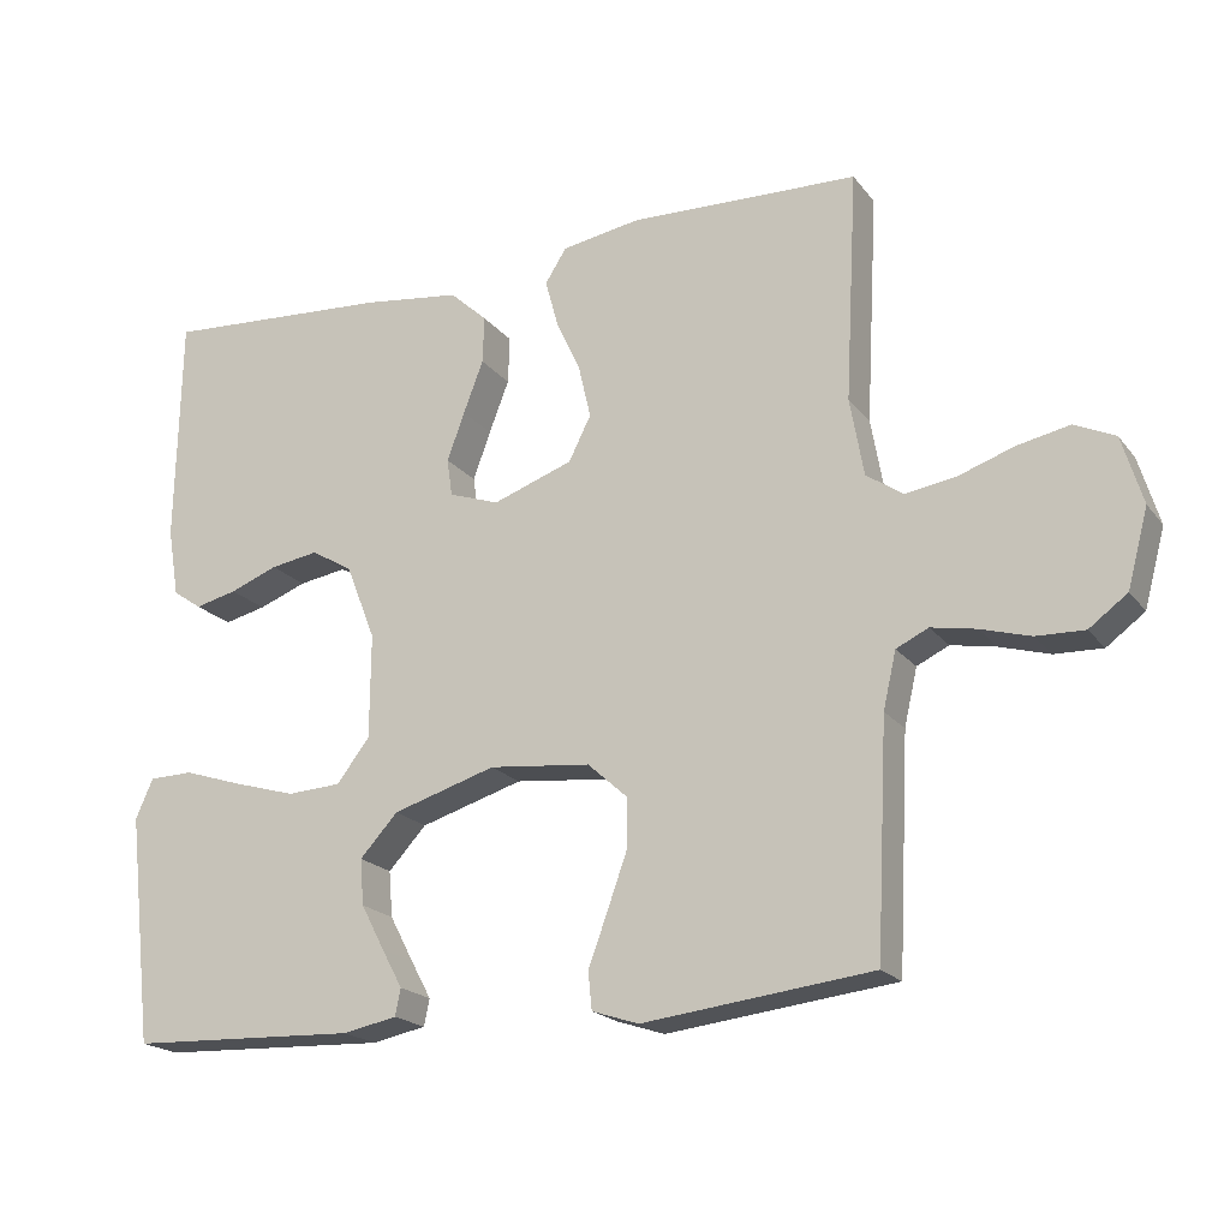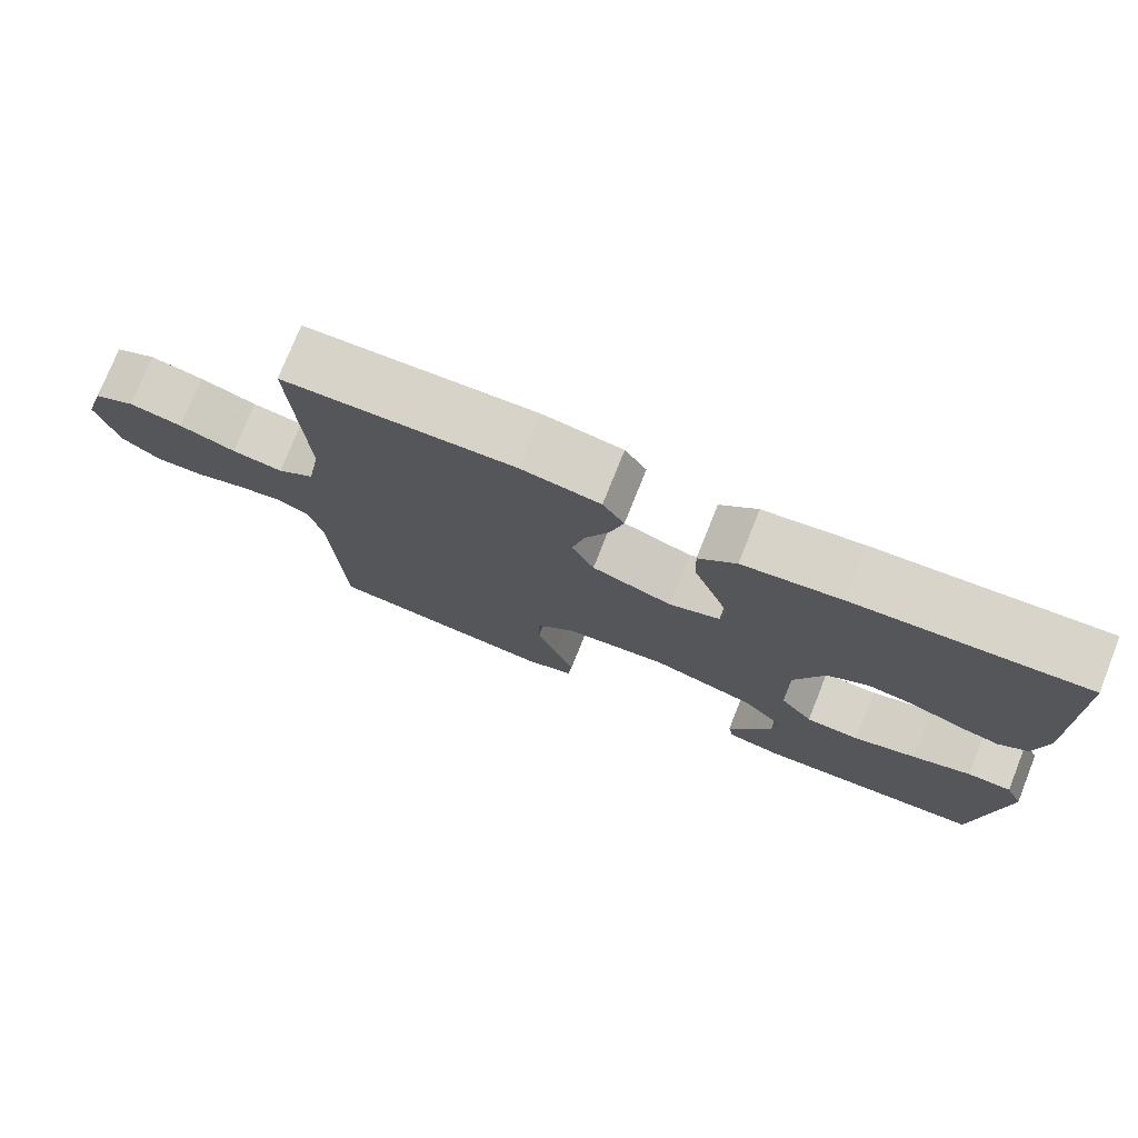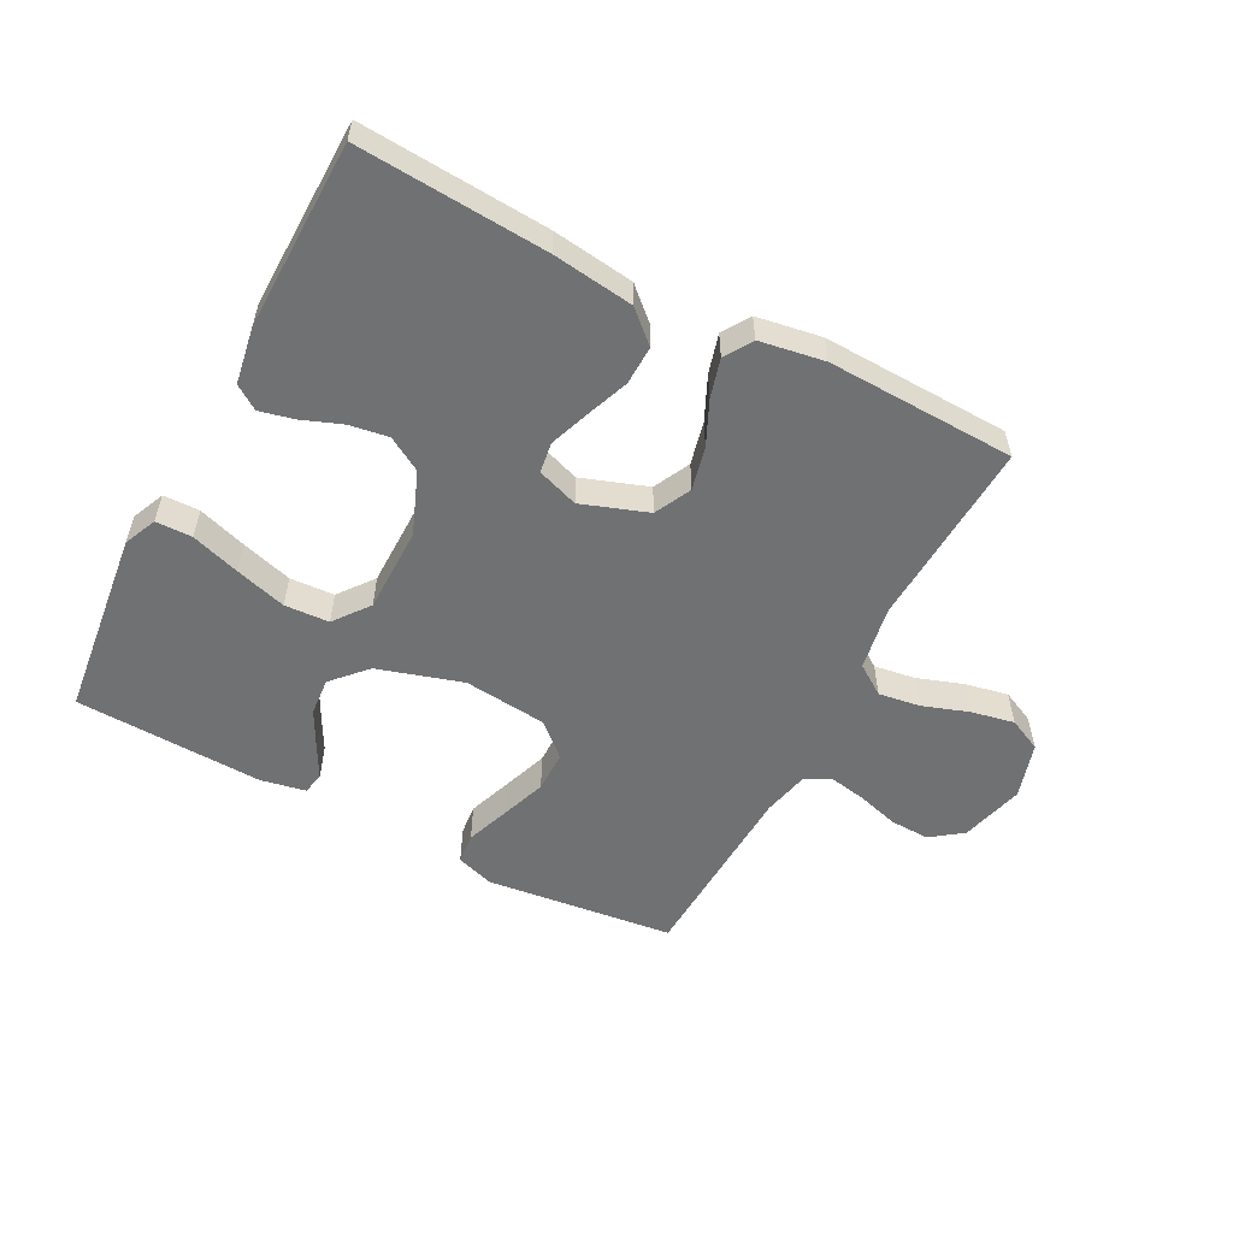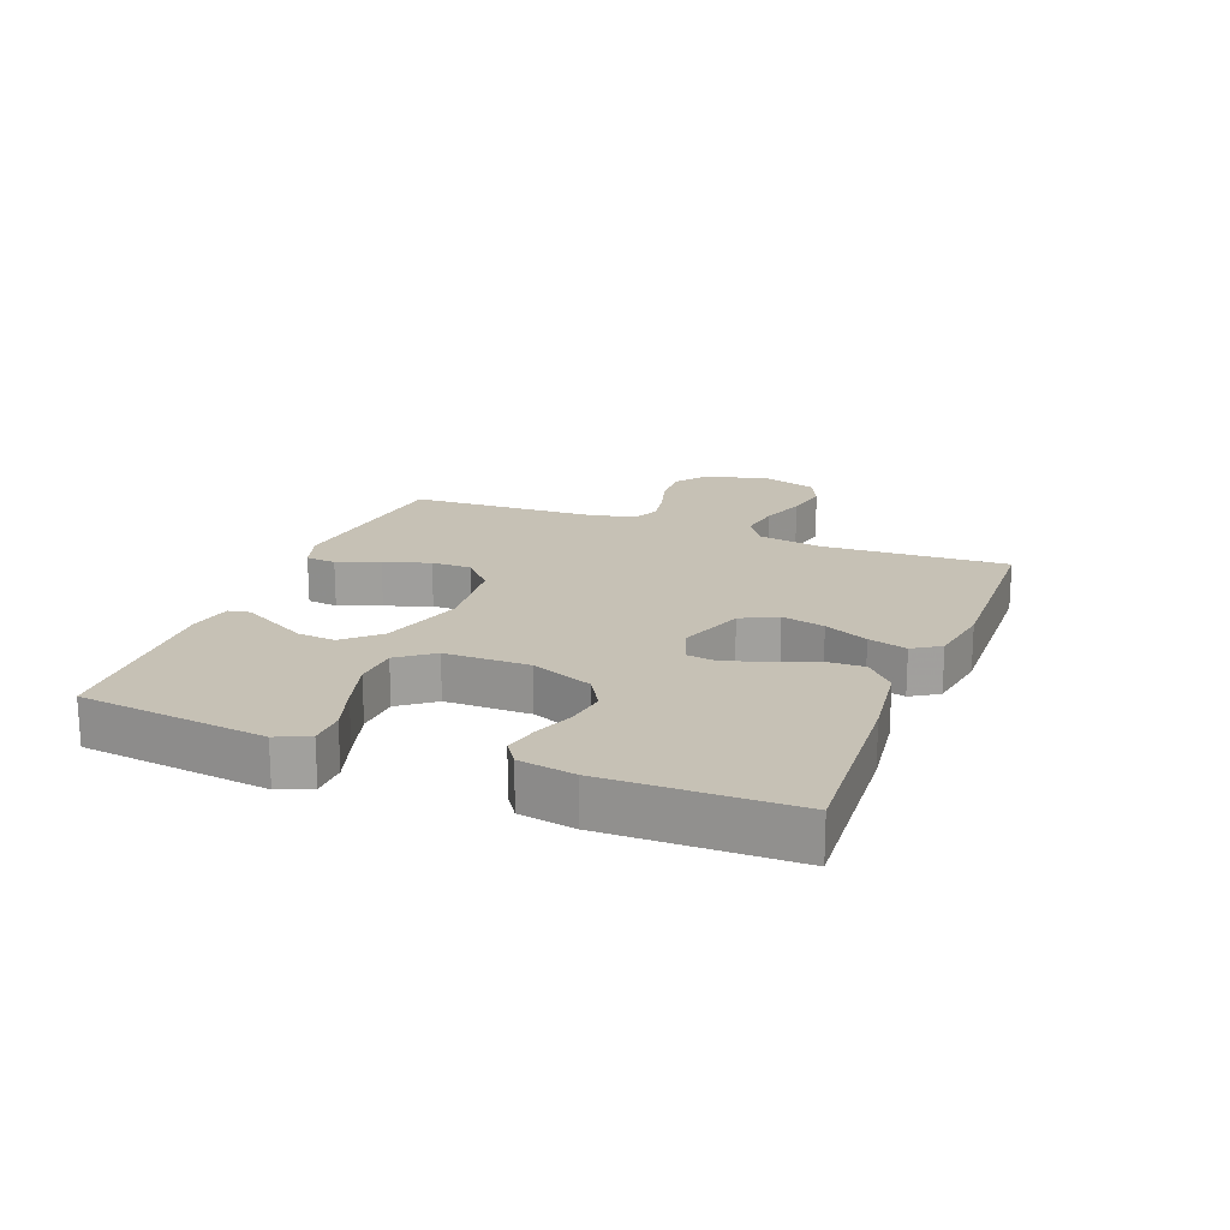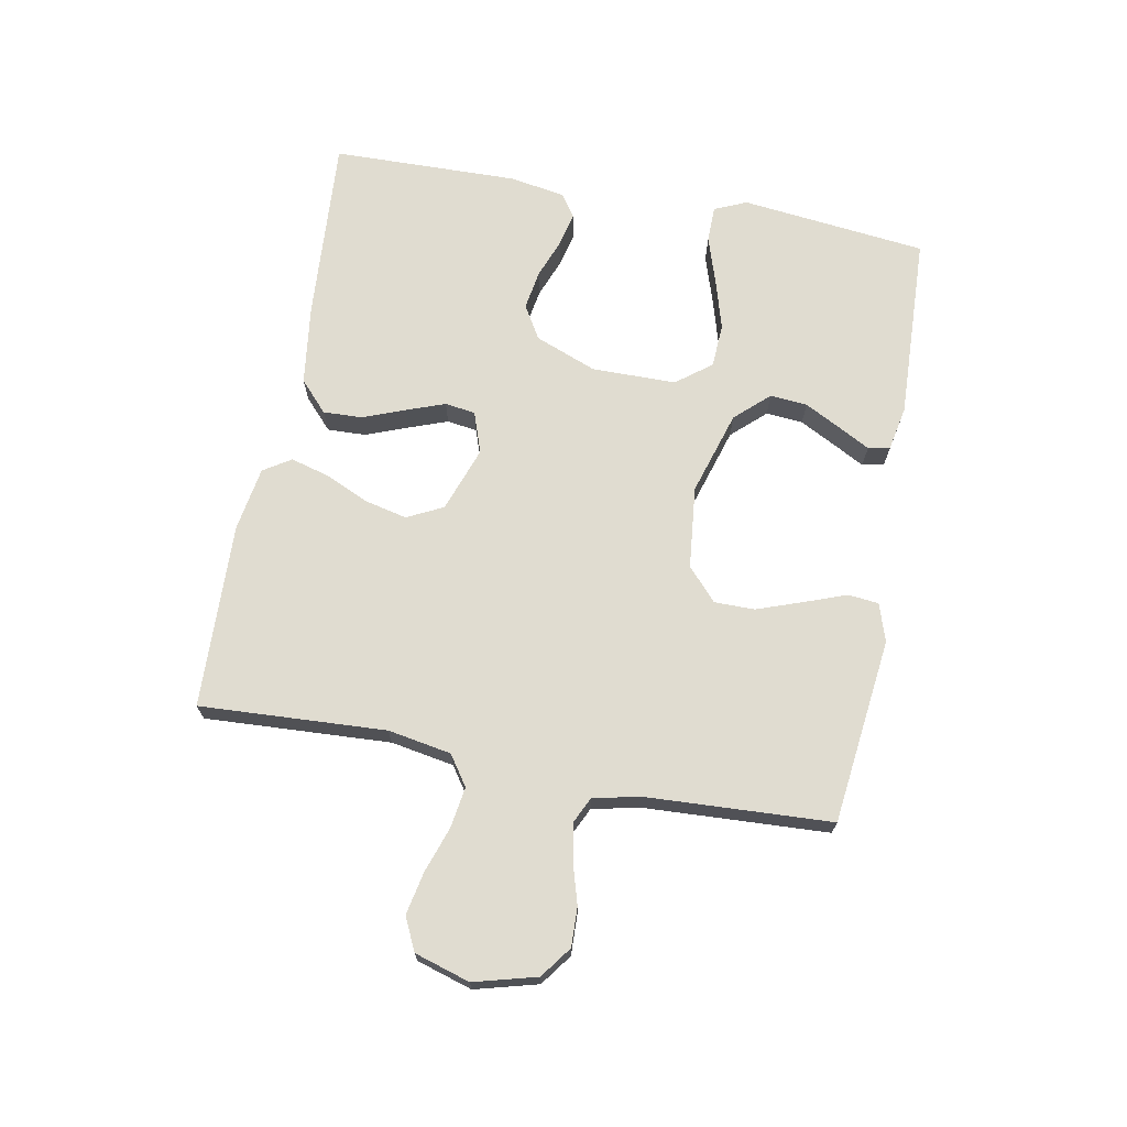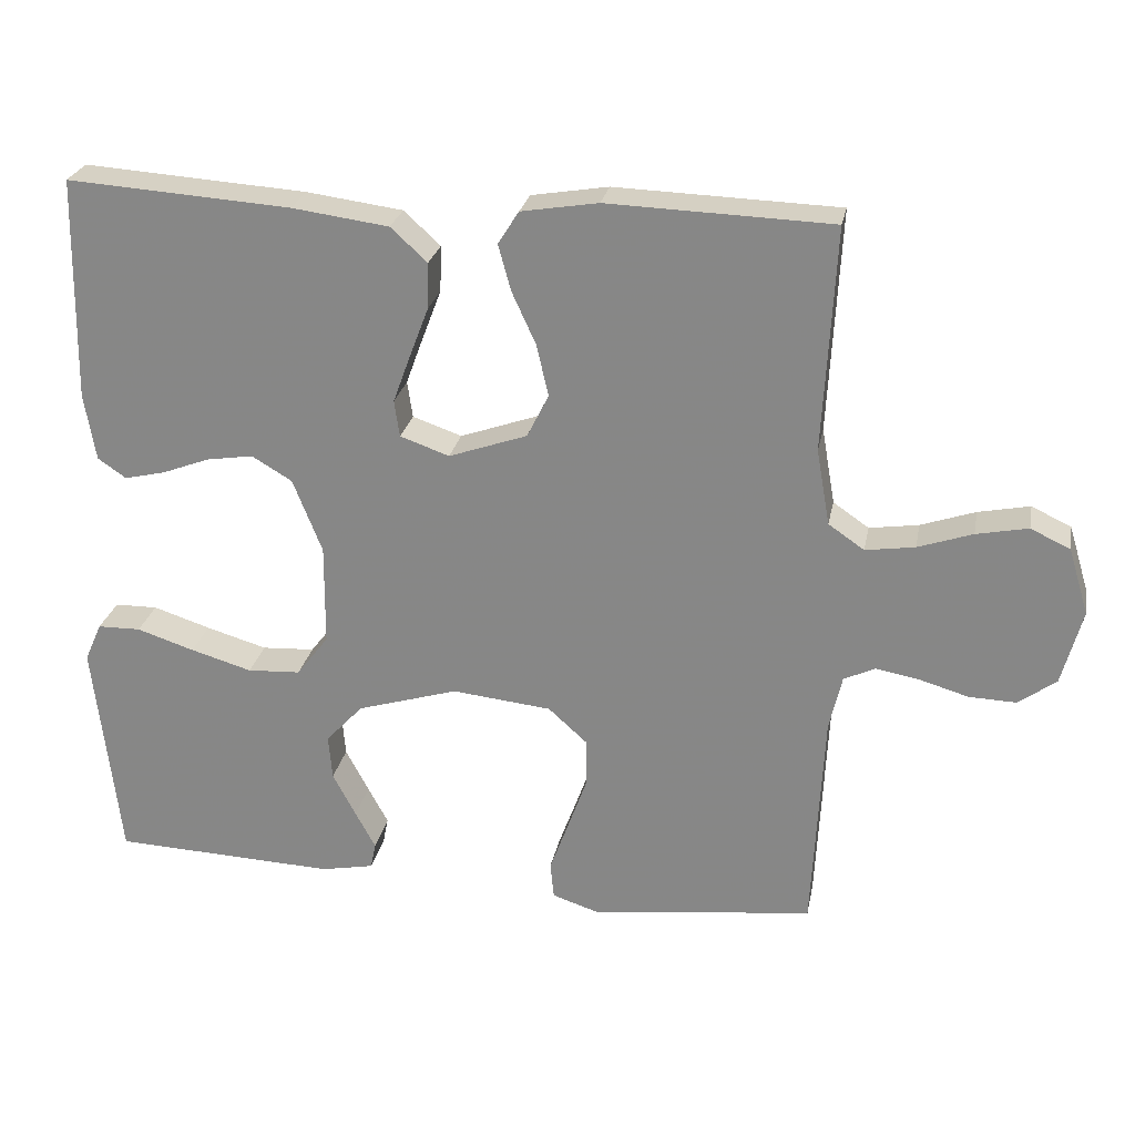
<metadata>
{"format":"obj","ext":"obj","renderer":"f3d","projection":"perspective","resolution":1024,"background":"white","views":[{"elev":-19.7,"azim":26.3,"up":"+Z"},{"elev":75.7,"azim":-158.3,"up":"+Z"},{"elev":-55.2,"azim":-27.6,"up":"+Y"},{"elev":18.7,"azim":-68.6,"up":"+Y"},{"elev":69.7,"azim":100.6,"up":"+Y"},{"elev":25.6,"azim":10.9,"up":"+Z"}]}
</metadata>
<code>
v 0.5 0.07 0.5
v 0.484 0.07 0.2
v 0.502 0.07 0.098
v 0.55 0.07 0.065
v 0.616 0.07 0.075
v 0.689 0.07 0.1
v 0.758 0.07 0.114
v 0.811 0.07 0.089
v 0.838 0.07 0
v 0.811 0.07 -0.101
v 0.761 0.07 -0.138
v 0.698 0.07 -0.136
v 0.633 0.07 -0.117
v 0.574 0.07 -0.106
v 0.532 0.07 -0.126
v 0.515 0.07 -0.2
v 0.5 0.07 -0.5
v 0.2 0.07 -0.535
v 0.139 0.07 -0.515
v 0.134 0.07 -0.466
v 0.159 0.07 -0.398
v 0.185 0.07 -0.325
v 0.185 0.07 -0.26
v 0.133 0.07 -0.213
v 0 0.07 -0.199
v -0.135 0.07 -0.24
v -0.185 0.07 -0.294
v -0.18 0.07 -0.354
v -0.149 0.07 -0.413
v -0.122 0.07 -0.463
v -0.129 0.07 -0.498
v -0.2 0.07 -0.512
v -0.5 0.07 -0.5
v -0.534 0.07 -0.2
v -0.511 0.07 -0.148
v -0.453 0.07 -0.147
v -0.376 0.07 -0.172
v -0.294 0.07 -0.196
v -0.223 0.07 -0.192
v -0.18 0.07 -0.136
v -0.179 0.07 0
v -0.218 0.07 0.099
v -0.272 0.07 0.131
v -0.335 0.07 0.121
v -0.398 0.07 0.097
v -0.453 0.07 0.084
v -0.491 0.07 0.11
v -0.506 0.07 0.2
v -0.5 0.07 0.5
v -0.2 0.07 0.48
v -0.071 0.07 0.463
v -0.022 0.07 0.418
v -0.024 0.07 0.356
v -0.05 0.07 0.288
v -0.073 0.07 0.225
v -0.066 0.07 0.176
v 0 0.07 0.153
v 0.105 0.07 0.19
v 0.134 0.07 0.248
v 0.118 0.07 0.317
v 0.086 0.07 0.387
v 0.069 0.07 0.449
v 0.097 0.07 0.493
v 0.2 0.07 0.51
v 0.5 0 0.5
v 0.484 0 0.2
v 0.502 0 0.098
v 0.55 0 0.065
v 0.616 0 0.075
v 0.689 0 0.1
v 0.758 0 0.114
v 0.811 0 0.089
v 0.838 0 0
v 0.811 0 -0.101
v 0.761 0 -0.138
v 0.698 0 -0.136
v 0.633 0 -0.117
v 0.574 0 -0.106
v 0.532 0 -0.126
v 0.515 0 -0.2
v 0.5 0 -0.5
v 0.2 0 -0.535
v 0.139 0 -0.515
v 0.134 0 -0.466
v 0.159 0 -0.398
v 0.185 0 -0.325
v 0.185 0 -0.26
v 0.133 0 -0.213
v 0 0 -0.199
v -0.135 0 -0.24
v -0.185 0 -0.294
v -0.18 0 -0.354
v -0.149 0 -0.413
v -0.122 0 -0.463
v -0.129 0 -0.498
v -0.2 0 -0.512
v -0.5 0 -0.5
v -0.534 0 -0.2
v -0.511 0 -0.148
v -0.453 0 -0.147
v -0.376 0 -0.172
v -0.294 0 -0.196
v -0.223 0 -0.192
v -0.18 0 -0.136
v -0.179 0 0
v -0.218 0 0.099
v -0.272 0 0.131
v -0.335 0 0.121
v -0.398 0 0.097
v -0.453 0 0.084
v -0.491 0 0.11
v -0.506 0 0.2
v -0.5 0 0.5
v -0.2 0 0.48
v -0.071 0 0.463
v -0.022 0 0.418
v -0.024 0 0.356
v -0.05 0 0.288
v -0.073 0 0.225
v -0.066 0 0.176
v 0 0 0.153
v 0.105 0 0.19
v 0.134 0 0.248
v 0.118 0 0.317
v 0.086 0 0.387
v 0.069 0 0.449
v 0.097 0 0.493
v 0.2 0 0.51
f 63 64 1 2
f 60 61 62 63
f 59 60 63 2
f 58 59 2 3
f 57 58 3 4
f 51 52 53 54
f 51 54 55
f 50 51 55
f 49 50 55 56
f 47 48 49 56
f 44 45 46 47
f 43 44 47 56
f 34 35 36 37
f 34 37 38
f 33 34 38
f 32 33 38 39
f 29 30 31 32
f 28 29 32
f 27 28 32 39
f 18 19 20 21
f 16 17 18 21
f 15 16 21 22
f 10 11 12 13
f 10 13 14
f 9 10 14
f 8 9 14
f 5 6 7 8
f 4 5 8 14
f 57 4 14 15
f 42 43 56 57
f 41 42 57 15
f 26 27 39 40
f 25 26 40 41
f 24 25 41 15
f 15 22 23
f 15 23 24
f 66 65 128 127
f 127 126 125 124
f 66 127 124 123
f 67 66 123 122
f 68 67 122 121
f 118 117 116 115
f 119 118 115
f 119 115 114
f 120 119 114 113
f 120 113 112 111
f 111 110 109 108
f 120 111 108 107
f 101 100 99 98
f 102 101 98
f 102 98 97
f 103 102 97 96
f 96 95 94 93
f 96 93 92
f 103 96 92 91
f 85 84 83 82
f 85 82 81 80
f 86 85 80 79
f 77 76 75 74
f 78 77 74
f 78 74 73
f 78 73 72
f 72 71 70 69
f 78 72 69 68
f 79 78 68 121
f 121 120 107 106
f 79 121 106 105
f 104 103 91 90
f 105 104 90 89
f 79 105 89 88
f 87 86 79
f 88 87 79
f 1 65 66 2
f 2 66 67 3
f 3 67 68 4
f 4 68 69 5
f 5 69 70 6
f 6 70 71 7
f 7 71 72 8
f 8 72 73 9
f 9 73 74 10
f 10 74 75 11
f 11 75 76 12
f 12 76 77 13
f 13 77 78 14
f 14 78 79 15
f 15 79 80 16
f 16 80 81 17
f 17 81 82 18
f 18 82 83 19
f 19 83 84 20
f 20 84 85 21
f 21 85 86 22
f 22 86 87 23
f 23 87 88 24
f 24 88 89 25
f 25 89 90 26
f 26 90 91 27
f 27 91 92 28
f 28 92 93 29
f 29 93 94 30
f 30 94 95 31
f 31 95 96 32
f 32 96 97 33
f 33 97 98 34
f 34 98 99 35
f 35 99 100 36
f 36 100 101 37
f 37 101 102 38
f 38 102 103 39
f 39 103 104 40
f 40 104 105 41
f 41 105 106 42
f 42 106 107 43
f 43 107 108 44
f 44 108 109 45
f 45 109 110 46
f 46 110 111 47
f 47 111 112 48
f 48 112 113 49
f 49 113 114 50
f 50 114 115 51
f 51 115 116 52
f 52 116 117 53
f 53 117 118 54
f 54 118 119 55
f 55 119 120 56
f 56 120 121 57
f 57 121 122 58
f 58 122 123 59
f 59 123 124 60
f 60 124 125 61
f 61 125 126 62
f 62 126 127 63
f 63 127 128 64
f 64 128 65 1

</code>
